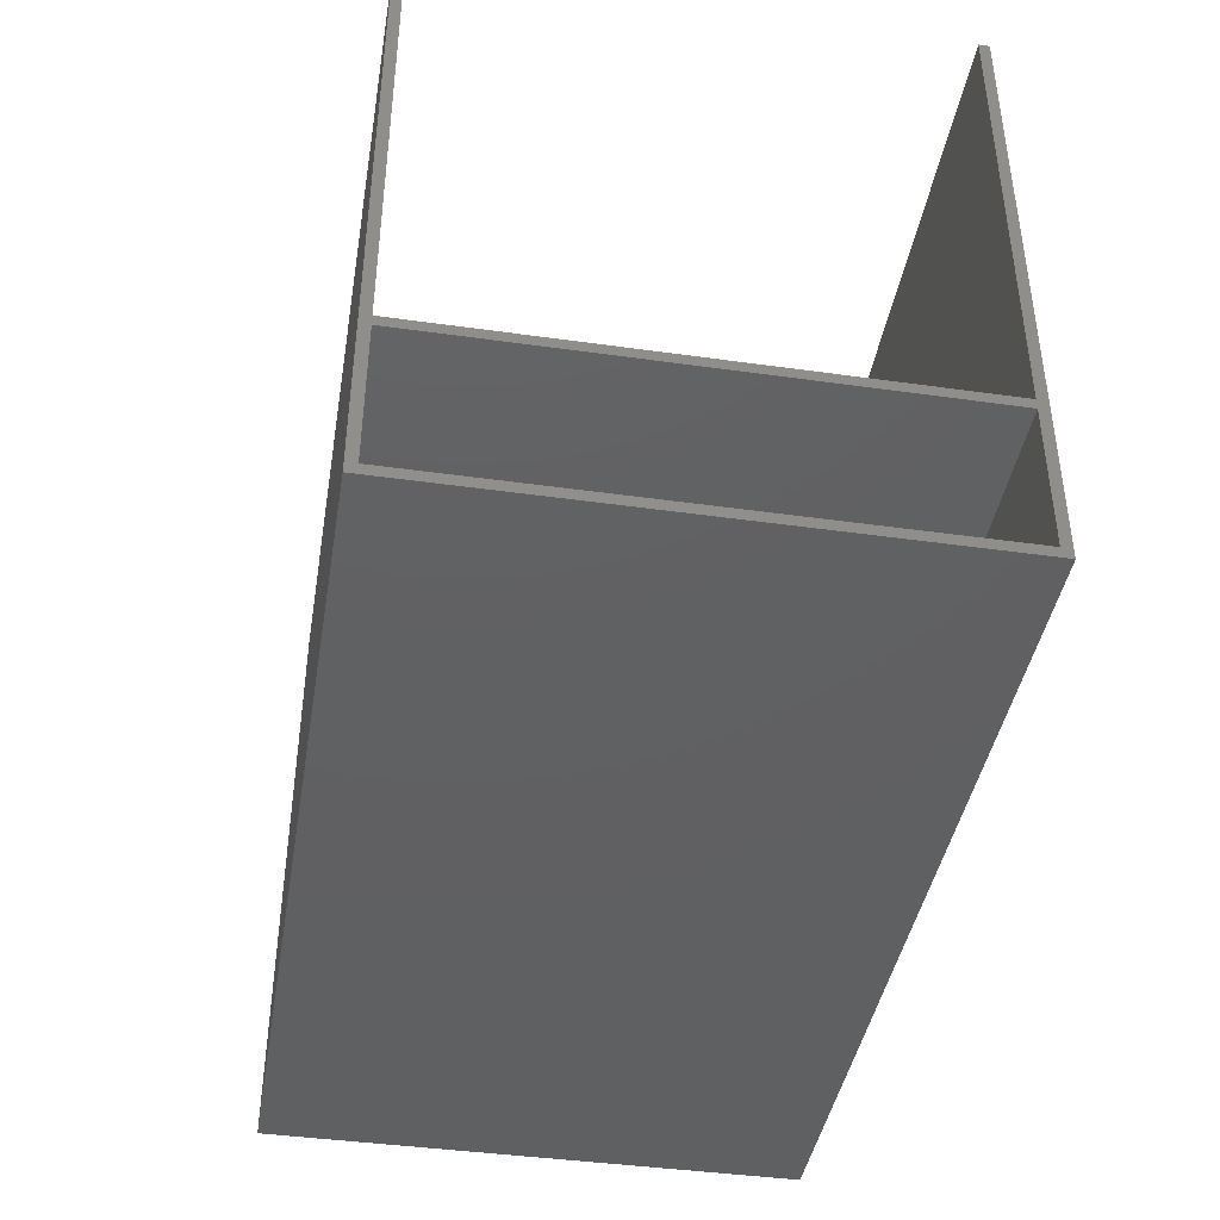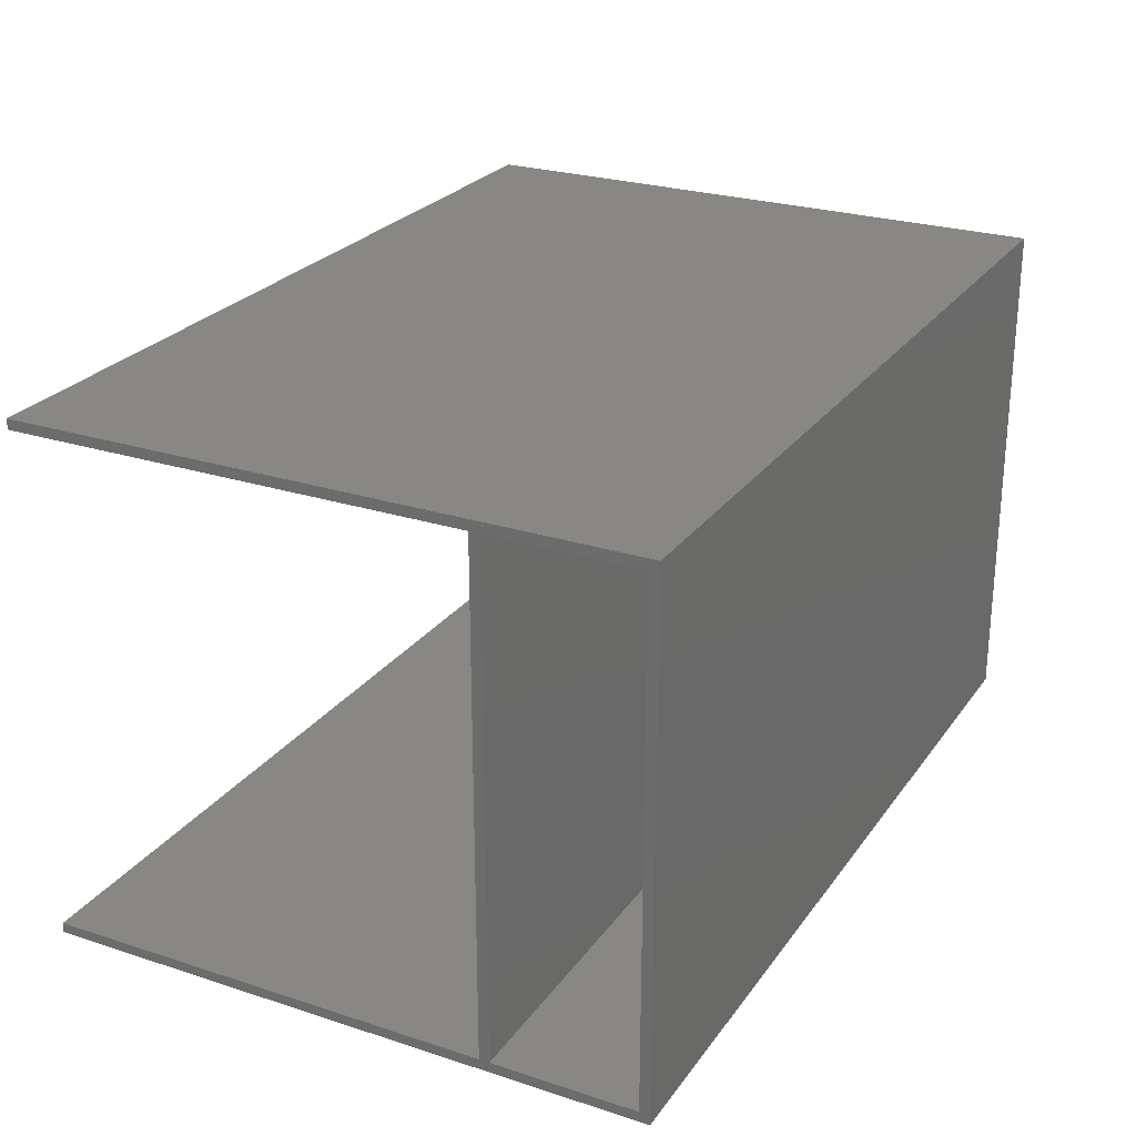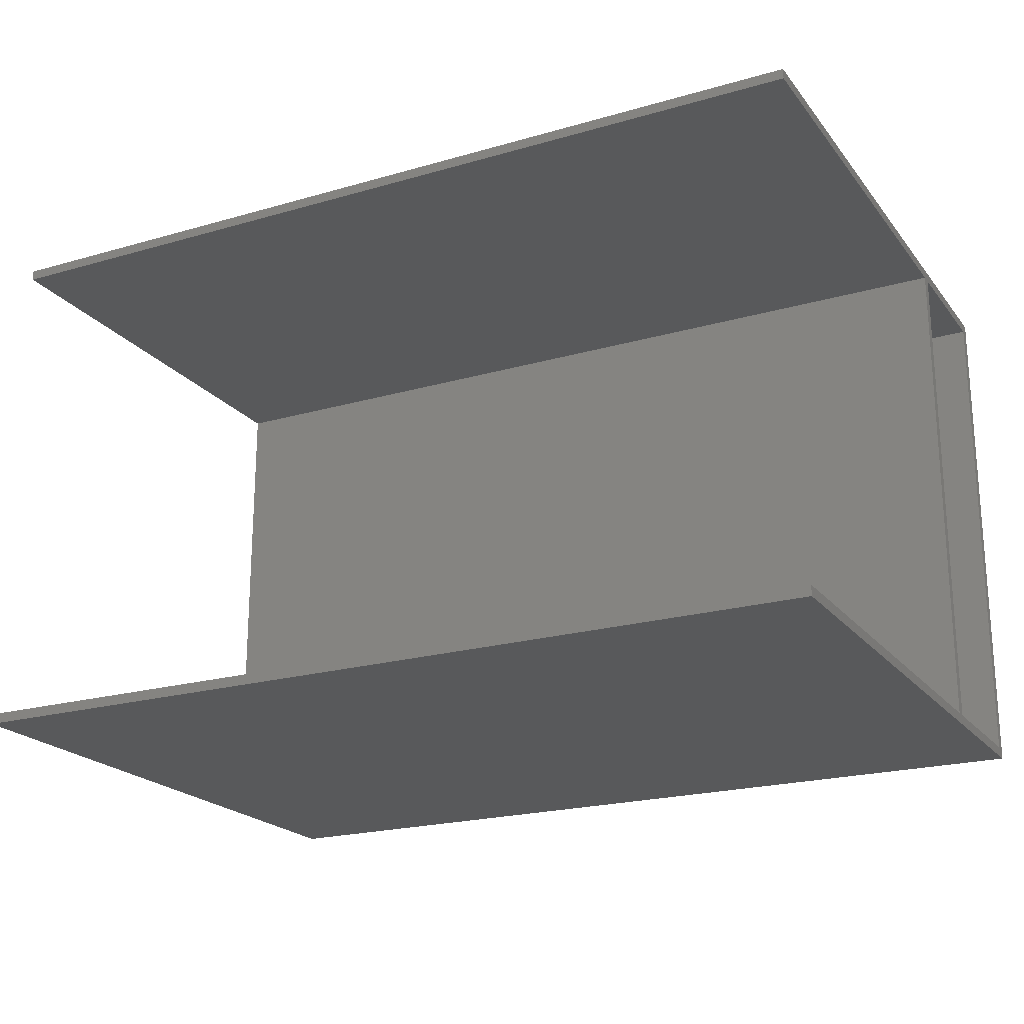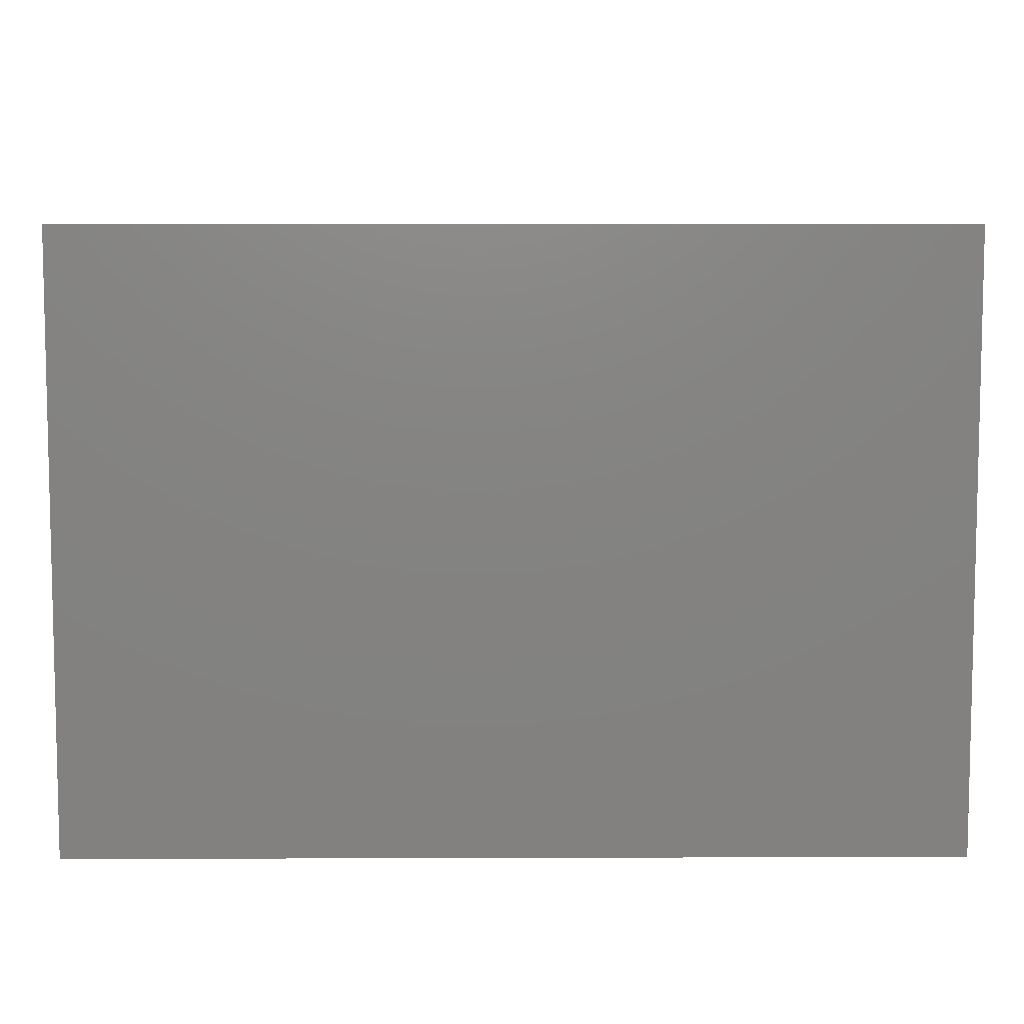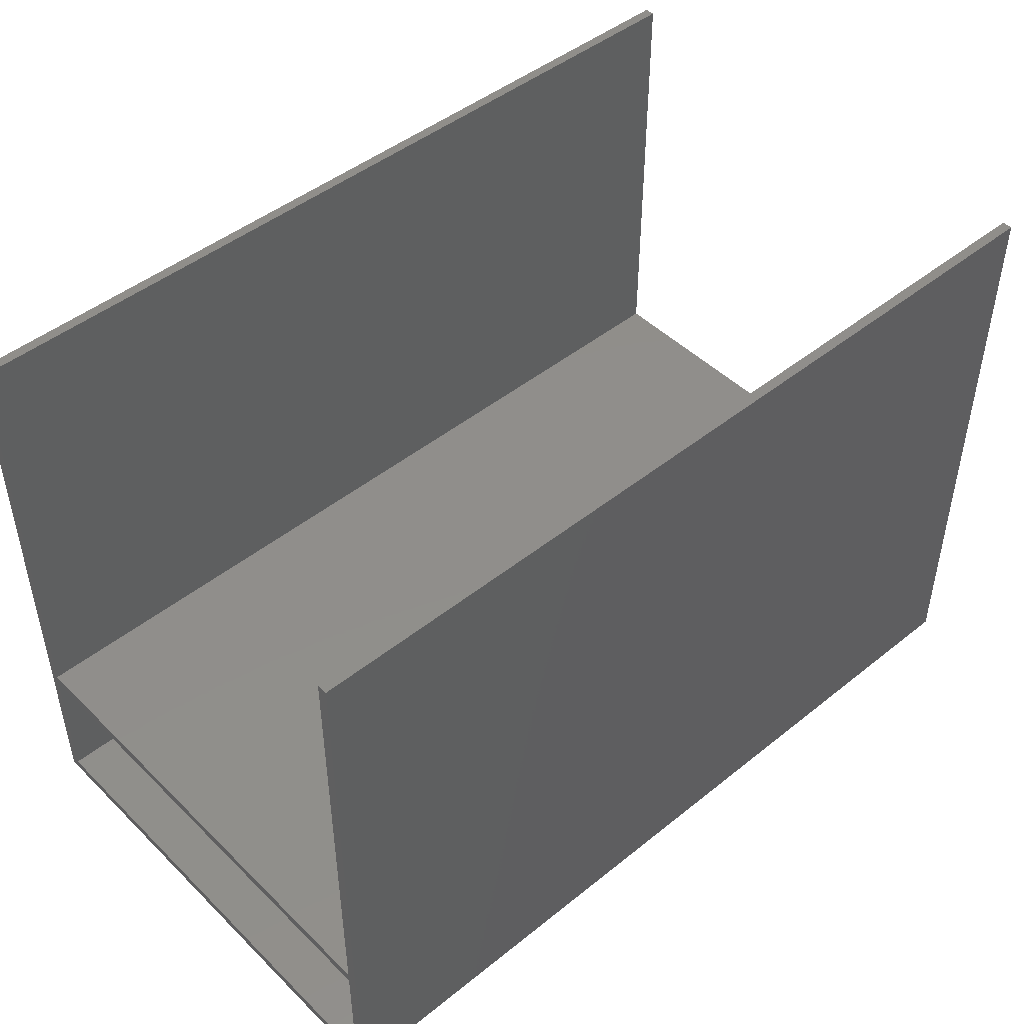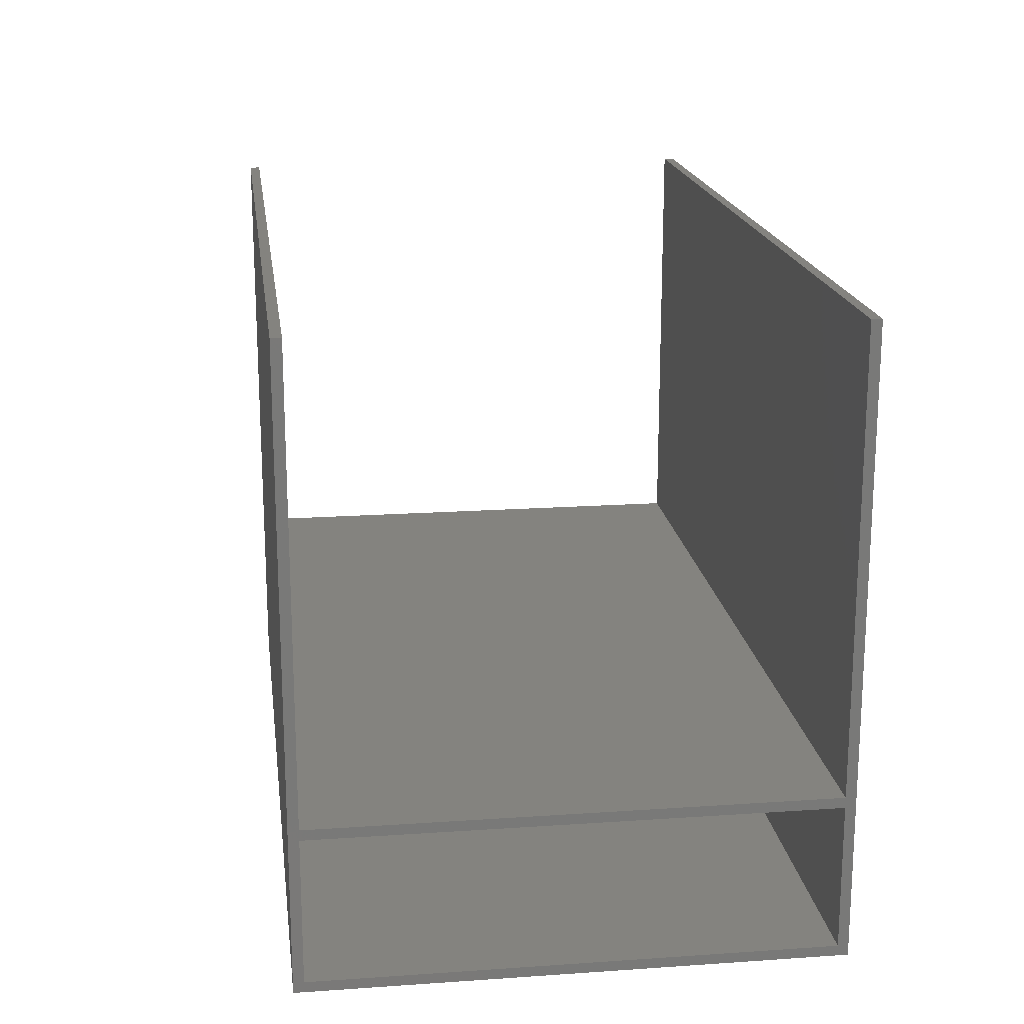
<metadata>
{"format":"stl","ext":"stl","renderer":"f3d","projection":"perspective","resolution":1024,"background":"white","views":[{"elev":-42.1,"azim":-99.6,"up":"+Z"},{"elev":25.5,"azim":117.4,"up":"+Y"},{"elev":-21.2,"azim":27.2,"up":"+Y"},{"elev":7.4,"azim":179.5,"up":"+Z"},{"elev":46.8,"azim":137.7,"up":"+Z"},{"elev":18.2,"azim":82.4,"up":"+Z"}]}
</metadata>
<code>
# stl→obj: 28 verts, 57 faces
v -260 144 90
v 260 144 96
v 260 144 90
v -260 144 96
v -260 -150 96
v 260 -150 90
v 260 -150 96
v -260 -150 90
v 260 144 6
v -260 144 0
v -260 144 6
v 260 144 0
v -260 -150 6
v 260 -150 0
v 260 -150 6
v -260 -150 0
v -260 144 360
v 260 144 360
v 260 150 0
v -260 150 360
v 260 150 360
v -260 150 0
v -260 -156 360
v 260 -156 0
v 260 -156 360
v -260 -156 0
v 260 -150 360
v -260 -150 360
f 1 2 3
f 2 1 4
f 5 6 7
f 6 5 8
f 4 7 2
f 7 4 5
f 6 1 3
f 1 6 8
f 8 4 1
f 4 8 5
f 7 3 2
f 3 7 6
f 9 10 11
f 10 9 12
f 13 14 15
f 14 13 16
f 11 15 9
f 15 11 13
f 14 10 12
f 10 14 16
f 16 11 10
f 11 16 13
f 15 12 9
f 12 15 14
f 17 2 18
f 17 12 2
f 4 12 17
f 11 12 4
f 12 11 10
f 19 20 21
f 20 19 22
f 12 22 19
f 22 12 10
f 10 20 22
f 11 20 10
f 4 20 11
f 20 4 17
f 20 18 21
f 18 20 17
f 2 21 18
f 3 21 2
f 9 21 3
f 12 21 9
f 21 12 19
f 23 24 25
f 24 23 26
f 16 27 7
f 16 28 27
f 7 14 16
f 24 16 14
f 16 24 26
f 26 28 16
f 28 26 23
f 28 25 27
f 25 28 23
f 25 14 27
f 14 25 24

</code>
